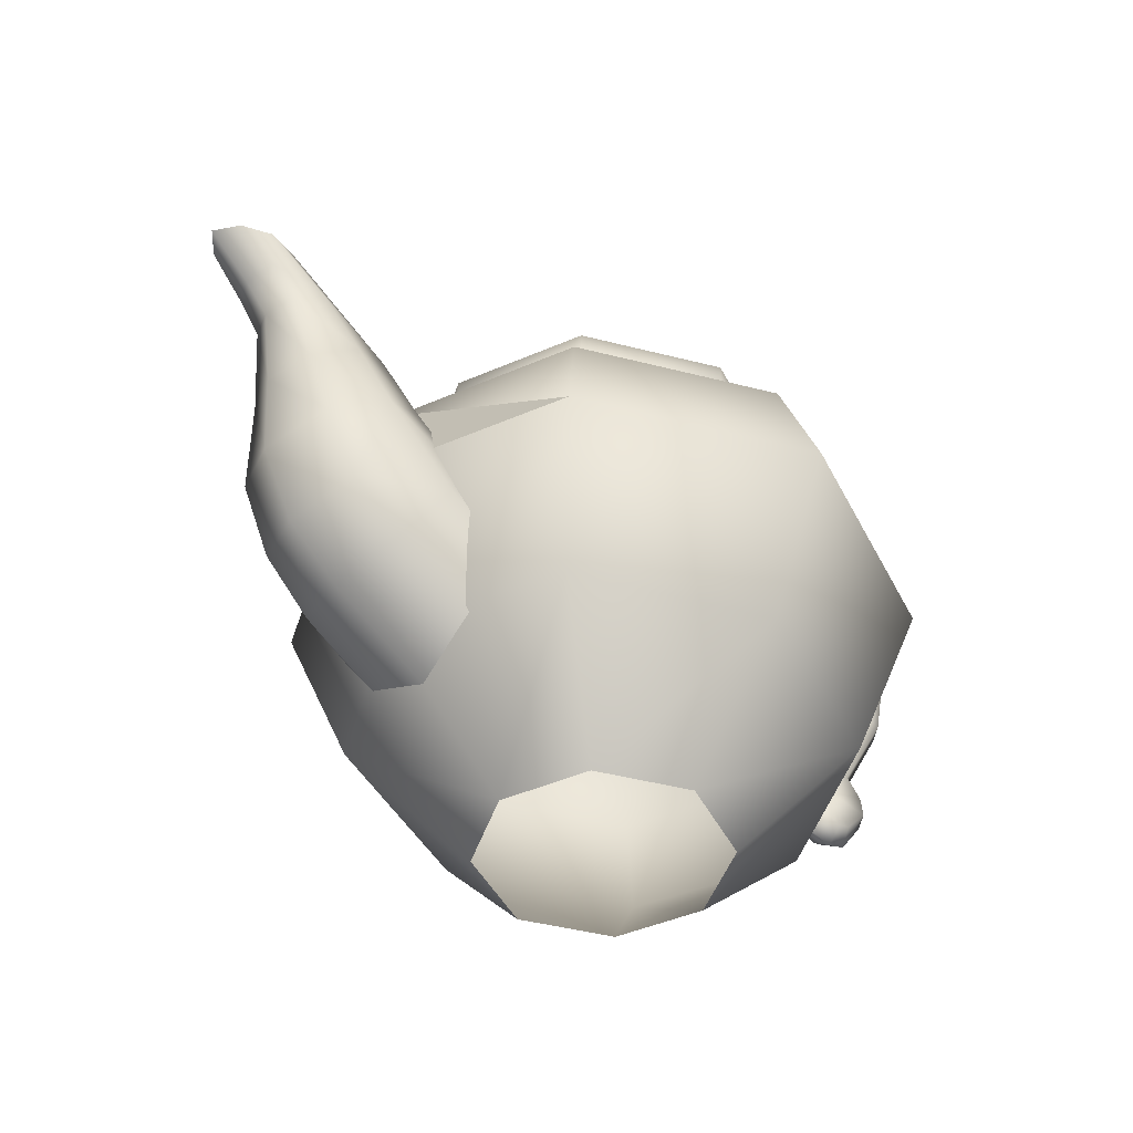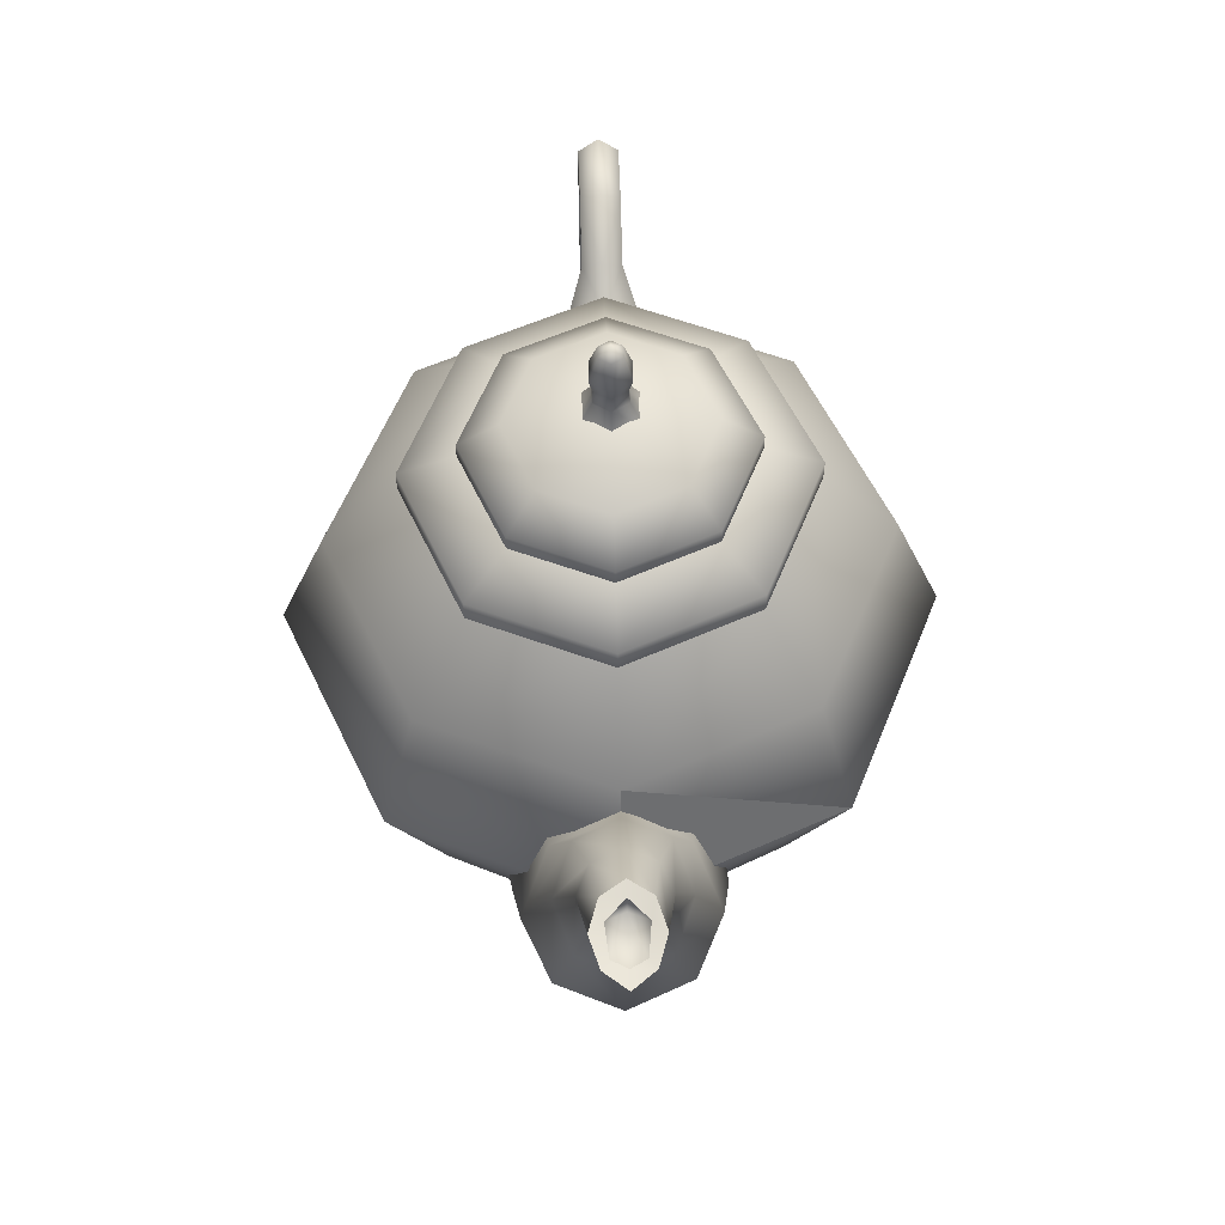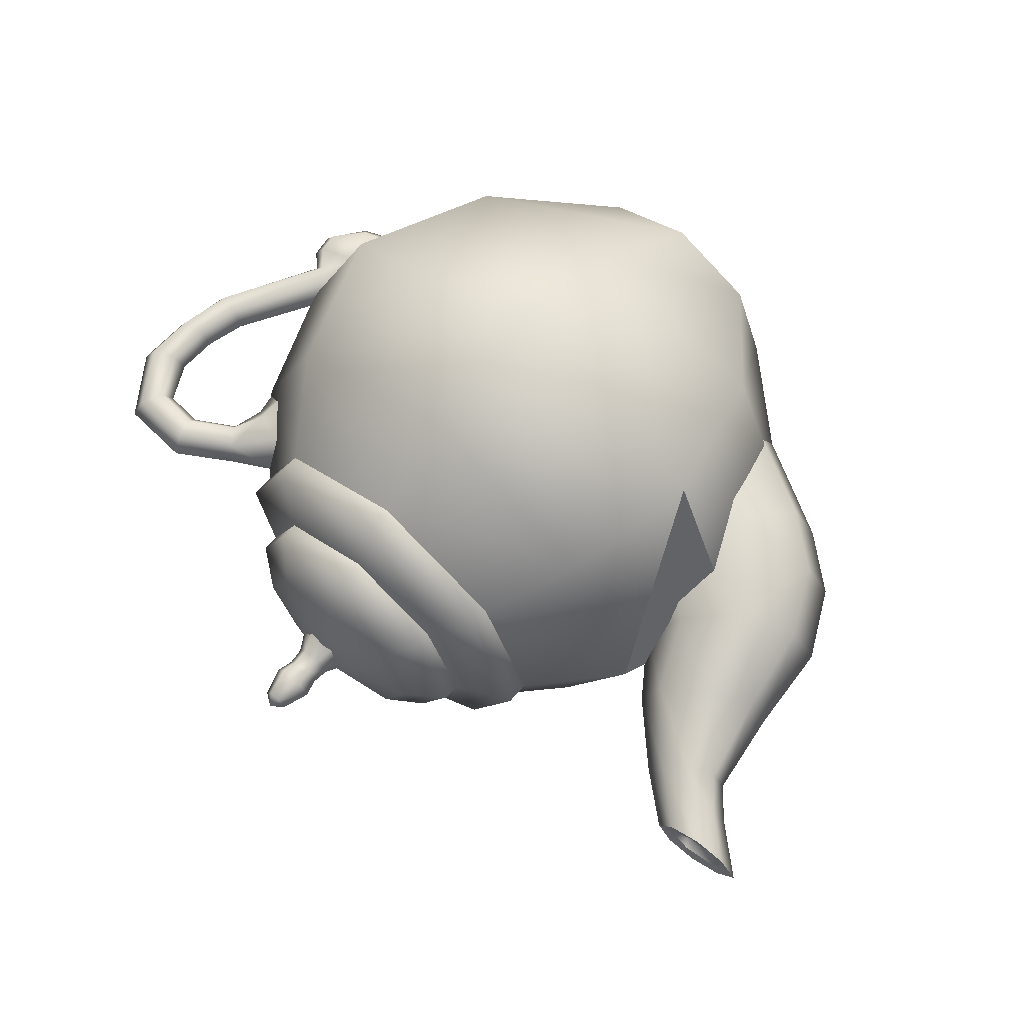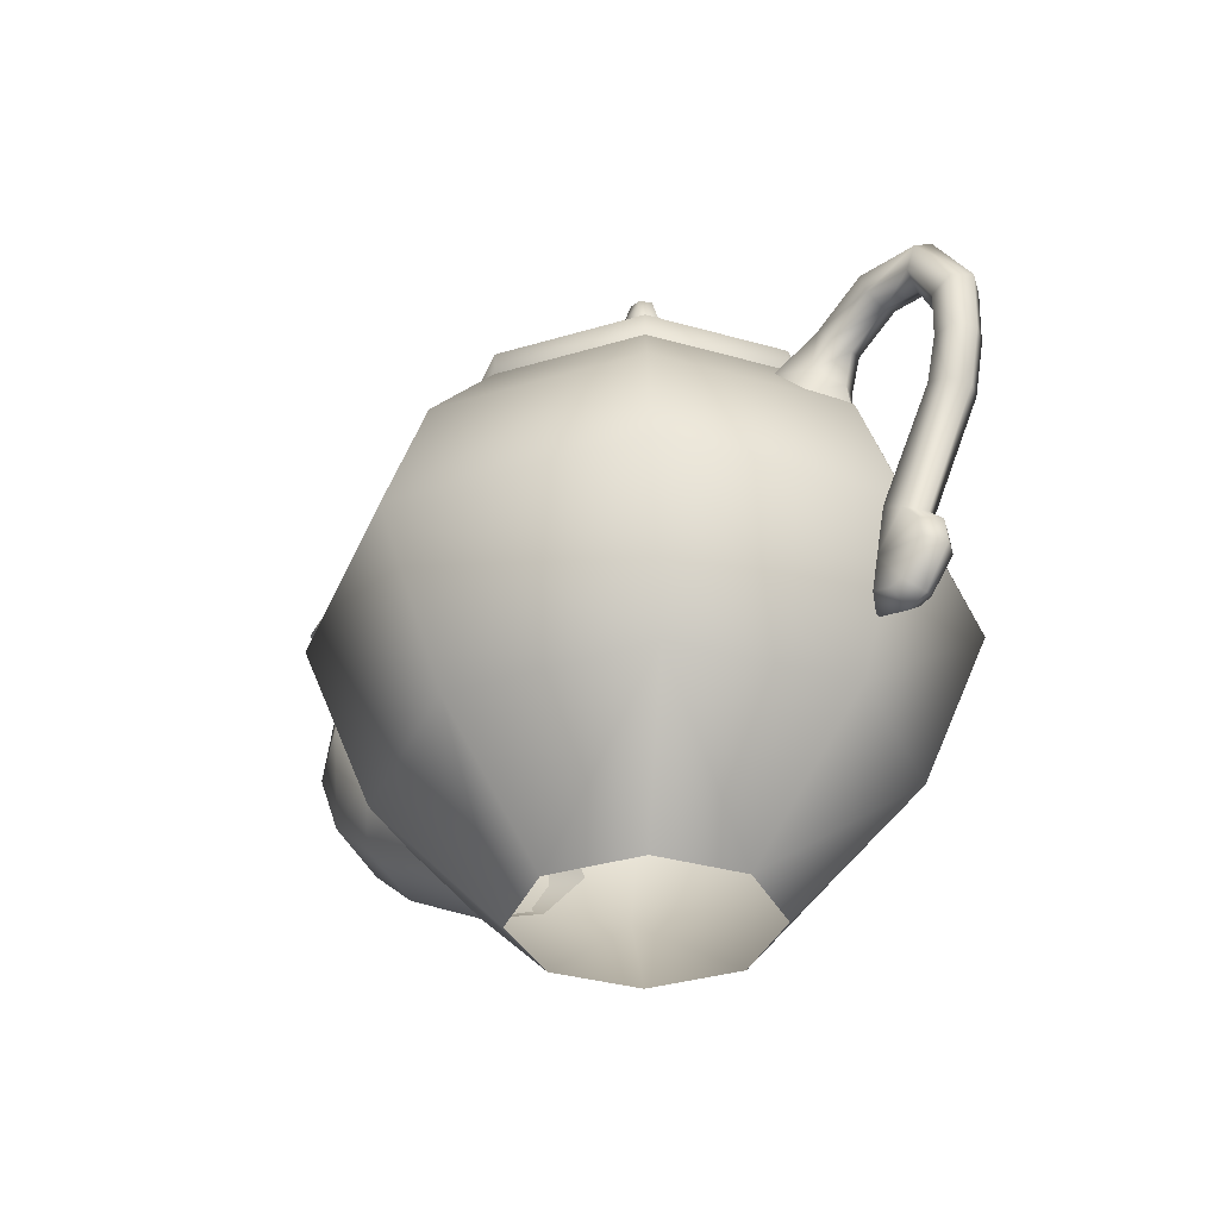
<metadata>
{"format":"obj","ext":"obj","renderer":"f3d","projection":"perspective","resolution":1024,"background":"white","views":[{"elev":-45.1,"azim":-40.9,"up":"+Y"},{"elev":58.8,"azim":-92.3,"up":"+Y"},{"elev":65.5,"azim":-139.3,"up":"+Z"},{"elev":-34.3,"azim":45.6,"up":"+Y"}]}
</metadata>
<code>
g default
v -0.1791 2.891 -0.000432
v -0.2338 2.891 -0.1333
v -0.2035 2.97 -0.1331
v -0.1573 2.97 -0.02061
v -0.04076 2.891 0.06179
v -0.04054 2.97 0.03205
v -0.0402 3.021 -0.01423
v -0.124 3.021 -0.05201
v -0.1571 3.021 -0.1327
v 0.07702 2.97 -0.01888
v 0.09846 2.891 0.001624
v 0.1249 2.97 -0.1307
v 0.1552 2.891 -0.1304
v 0.04413 3.021 -0.05077
v 0.07848 3.021 -0.131
v -0.1985 2.793 -0.1331
v -0.1536 2.793 -0.03197
v 0.1198 2.793 -0.1307
v 0.07349 2.793 -0.03029
v -0.04041 2.793 0.01541
v -0.1158 2.714 -0.1324
v -0.09431 2.714 -0.08004
v -0.03989 2.714 -0.0555
v 0.03719 2.714 -0.1313
v 0.01489 2.714 -0.07923
v -0.3181 3.007 -0.134
v -0.3467 3.032 -0.1342
v -0.3356 3.033 -0.1199
v -0.3119 3.012 -0.1165
v -0.3164 3.035 -0.1138
v -0.3026 2.988 -0.1338
v -0.296 2.992 -0.1157
v -0.2859 2.94 -0.1067
v -0.2954 2.935 -0.1338
v -0.2594 2.955 -0.09522
v -0.2799 3.001 -0.108
v -0.2651 3.008 -0.1154
v -0.2972 3.036 -0.1196
v -0.2583 3.012 -0.1335
v -0.2876 3.037 -0.1337
v -0.2334 2.971 -0.1063
v -0.2234 2.977 -0.1333
v -0.2785 2.887 -0.0941
v -0.2916 2.877 -0.1338
v -0.2468 2.904 -0.07744
v -0.2145 2.928 -0.09362
v -0.1963 2.938 -0.1331
v -0.2696 2.833 -0.1336
v -0.2577 2.845 -0.09171
v -0.1738 2.89 -0.08862
v -0.205 2.852 -0.07068
v -0.1553 2.826 -0.07105
v -0.2251 2.818 -0.089
v -0.1669 2.785 -0.0891
v -0.2361 2.804 -0.1333
v -0.1714 2.767 -0.1328
v -0.04751 3.087 -0.1141
v -0.05753 3.087 -0.1318
v -0.04901 3.101 -0.1317
v -0.0432 3.101 -0.1215
v -0.02721 3.087 -0.114
v -0.03142 3.101 -0.1214
v -0.01693 3.087 -0.1315
v -0.02545 3.101 -0.1316
v -0.04263 3.111 -0.1224
v -0.0479 3.111 -0.1317
v -0.03197 3.111 -0.1224
v -0.02657 3.111 -0.1316
v -0.04401 3.121 -0.1201
v -0.0506 3.121 -0.1317
v -0.04116 3.138 -0.125
v -0.04498 3.138 -0.1317
v -0.03723 3.144 -0.1316
v -0.03341 3.138 -0.1249
v -0.02949 3.138 -0.1316
v -0.03064 3.121 -0.12
v -0.02387 3.121 -0.1315
v -0.3094 3.034 -0.1458
v -0.2972 3.035 -0.1338
v -0.297 3.017 -0.1338
v -0.3291 3.032 -0.1439
v -0.3344 3.032 -0.1341
v -0.05753 3.087 -0.1318
v -0.04725 3.087 -0.1493
v -0.04305 3.101 -0.1419
v -0.04901 3.101 -0.1317
v -0.03127 3.101 -0.1418
v -0.02695 3.087 -0.1491
v -0.02545 3.101 -0.1316
v -0.01693 3.087 -0.1315
v -0.0479 3.111 -0.1317
v -0.0425 3.111 -0.1409
v -0.03184 3.111 -0.1408
v -0.02657 3.111 -0.1316
v -0.0506 3.121 -0.1317
v -0.04383 3.121 -0.1433
v -0.04498 3.138 -0.1317
v -0.04106 3.138 -0.1384
v -0.03723 3.144 -0.1316
v -0.03331 3.138 -0.1383
v -0.02949 3.138 -0.1316
v -0.02387 3.121 -0.1315
v -0.03046 3.121 -0.1432
v -0.03888 3.08 -0.1913
v -0.03932 3.096 -0.1319
v -0.08168 3.08 -0.173
v -0.09889 3.08 -0.1323
v -0.03871 3.061 -0.2153
v -0.09881 3.061 -0.1896
v -0.1229 3.061 -0.1325
v -0.03871 3.051 -0.2153
v -0.09881 3.051 -0.1896
v -0.1229 3.051 -0.1325
v 0.003636 3.08 -0.1724
v 0.02024 3.08 -0.1314
v 0.02101 3.061 -0.1887
v 0.04426 3.061 -0.1312
v 0.02101 3.051 -0.1887
v 0.04426 3.051 -0.1312
v -0.09881 3.051 -0.1896
v -0.1232 3.035 -0.2133
v -0.03845 3.035 -0.2494
v -0.03871 3.051 -0.2153
v -0.1229 3.051 -0.1325
v -0.1571 3.035 -0.1327
v -0.03845 3.021 -0.2494
v -0.1232 3.021 -0.2133
v -0.1571 3.021 -0.1327
v 0.02101 3.051 -0.1887
v 0.04571 3.035 -0.212
v 0.04426 3.051 -0.1312
v 0.07848 3.035 -0.131
v 0.04571 3.021 -0.212
v 0.07848 3.021 -0.131
v 0.1199 2.987 -0.1306
v 0.1234 2.967 -0.1306
v 0.1069 2.977 -0.1087
v 0.1093 2.994 -0.1138
v 0.08612 3 -0.1088
v 0.1253 3.007 -0.1306
v 0.1207 3.012 -0.1188
v 0.1505 3.022 -0.1304
v 0.1483 3.029 -0.1186
v 0.1772 3.026 -0.1184
v 0.1743 3.02 -0.1302
v 0.1834 3.04 -0.1183
v 0.1441 3.043 -0.1186
v 0.1866 3.047 -0.1301
v 0.1421 3.05 -0.1304
v 0.1925 2.999 -0.1183
v 0.1859 2.996 -0.1301
v 0.2058 3.005 -0.1182
v 0.2126 3.008 -0.1299
v 0.1916 2.971 -0.1183
v 0.185 2.971 -0.1301
v 0.2047 2.972 -0.1182
v 0.2114 2.973 -0.1299
v 0.1114 3.023 -0.1189
v 0.107 3.028 -0.1307
v 0.08337 3.015 -0.1309
v 0.1847 2.943 -0.1183
v 0.1783 2.945 -0.1302
v 0.1491 2.882 -0.1186
v 0.1431 2.885 -0.1304
v 0.1615 2.875 -0.1185
v 0.1978 2.94 -0.1182
v 0.1695 2.874 -0.1302
v 0.2044 2.938 -0.13
v 0.1367 2.856 -0.1305
v 0.1429 2.854 -0.1186
v 0.1718 2.863 -0.1184
v 0.1735 2.851 -0.1184
v 0.1787 2.864 -0.1302
v 0.1303 2.827 -0.1305
v 0.1386 2.834 -0.1187
v 0.1501 2.83 -0.1186
v 0.1512 2.821 -0.1304
v 0.1578 2.833 -0.1185
v 0.1638 2.826 -0.1303
v 0.1808 2.85 -0.1302
v -0.3293 3.032 -0.1243
v -0.3344 3.032 -0.1341
v -0.297 3.017 -0.1338
v -0.3096 3.034 -0.1221
v -0.2972 3.035 -0.1338
v -0.03994 3.051 -0.04842
v -0.0402 3.035 -0.01423
v -0.124 3.035 -0.05201
v -0.09939 3.051 -0.07522
v -0.1571 3.035 -0.1327
v -0.1229 3.051 -0.1325
v -0.124 3.021 -0.05201
v -0.0402 3.021 -0.01423
v -0.1571 3.021 -0.1327
v 0.04413 3.035 -0.05077
v 0.01989 3.051 -0.07434
v 0.07848 3.035 -0.131
v 0.04426 3.051 -0.1312
v 0.04413 3.021 -0.05077
v 0.07848 3.021 -0.131
v -0.297 3.036 -0.1482
v -0.2876 3.037 -0.1337
v -0.2972 3.035 -0.1338
v -0.3094 3.034 -0.1458
v -0.3161 3.035 -0.1543
v -0.3291 3.032 -0.1439
v -0.3353 3.033 -0.1485
v -0.3344 3.032 -0.1341
v -0.3467 3.032 -0.1342
v -0.3356 3.033 -0.1199
v -0.3467 3.032 -0.1342
v -0.3344 3.032 -0.1341
v -0.3293 3.032 -0.1243
v -0.3164 3.035 -0.1138
v -0.3096 3.034 -0.1221
v -0.2972 3.036 -0.1196
v -0.2972 3.035 -0.1338
v -0.2876 3.037 -0.1337
v -0.2876 3.037 -0.1337
v -0.297 3.036 -0.1482
v -0.2649 3.008 -0.1519
v -0.2583 3.012 -0.1335
v -0.2796 3.001 -0.1595
v -0.3161 3.035 -0.1543
v -0.233 2.971 -0.1606
v -0.2234 2.977 -0.1333
v -0.2589 2.955 -0.172
v -0.2855 2.94 -0.161
v -0.2958 2.992 -0.1521
v -0.2954 2.935 -0.1338
v -0.3026 2.988 -0.1338
v -0.2139 2.928 -0.1729
v -0.1963 2.938 -0.1331
v -0.246 2.904 -0.1896
v -0.2779 2.887 -0.1734
v -0.2916 2.877 -0.1338
v -0.1731 2.89 -0.1764
v -0.204 2.852 -0.1948
v -0.158 2.815 -0.2007
v -0.2245 2.818 -0.1768
v -0.1662 2.785 -0.1758
v -0.2361 2.804 -0.1333
v -0.1714 2.767 -0.1328
v -0.2571 2.845 -0.1746
v -0.2696 2.833 -0.1336
v -0.3116 3.012 -0.1515
v -0.3181 3.007 -0.134
v -0.3353 3.033 -0.1485
v -0.3467 3.032 -0.1342
v -0.08212 3.08 -0.09152
v -0.03932 3.096 -0.1319
v -0.03976 3.08 -0.07242
v -0.09889 3.08 -0.1323
v -0.09939 3.061 -0.07522
v -0.03994 3.061 -0.04842
v -0.1229 3.061 -0.1325
v -0.09939 3.051 -0.07522
v -0.03994 3.051 -0.04842
v -0.1229 3.051 -0.1325
v 0.002874 3.08 -0.09089
v 0.02024 3.08 -0.1314
v 0.01989 3.061 -0.07434
v 0.04426 3.061 -0.1312
v 0.01989 3.051 -0.07434
v 0.04426 3.051 -0.1312
v -0.1771 2.891 -0.2654
v -0.03789 2.891 -0.3255
v -0.03811 2.97 -0.2958
v -0.1557 2.97 -0.2449
v -0.2338 2.891 -0.1333
v -0.2035 2.97 -0.1331
v -0.1232 3.021 -0.2133
v -0.03845 3.021 -0.2494
v -0.1571 3.021 -0.1327
v 0.1004 2.891 -0.2633
v 0.07869 2.97 -0.2431
v 0.1552 2.891 -0.1304
v 0.1249 2.97 -0.1307
v 0.04571 3.021 -0.212
v 0.07848 3.021 -0.131
v -0.1985 2.793 -0.1331
v -0.1521 2.793 -0.2335
v 0.1198 2.793 -0.1307
v 0.07498 2.793 -0.2318
v -0.03823 2.793 -0.2792
v -0.1158 2.714 -0.1324
v -0.09353 2.714 -0.1845
v -0.03876 2.714 -0.2083
v 0.01566 2.714 -0.1837
v 0.03719 2.714 -0.1313
v 0.08337 3.015 -0.1309
v 0.08645 3 -0.1529
v 0.1116 3.023 -0.1424
v 0.107 3.028 -0.1307
v 0.1443 3.043 -0.1422
v 0.1421 3.05 -0.1304
v 0.1836 3.04 -0.1419
v 0.1866 3.047 -0.1301
v 0.1774 3.026 -0.142
v 0.1485 3.029 -0.1422
v 0.1743 3.02 -0.1302
v 0.1505 3.022 -0.1304
v 0.206 3.005 -0.1418
v 0.2126 3.008 -0.1299
v 0.1927 2.999 -0.1419
v 0.1859 2.996 -0.1301
v 0.2114 2.973 -0.1299
v 0.2049 2.972 -0.1418
v 0.1917 2.971 -0.1419
v 0.185 2.971 -0.1301
v 0.1208 3.012 -0.1424
v 0.1253 3.007 -0.1306
v 0.1096 2.994 -0.1476
v 0.1199 2.987 -0.1306
v 0.1072 2.977 -0.1527
v 0.1234 2.967 -0.1306
v 0.2044 2.938 -0.13
v 0.198 2.94 -0.1418
v 0.1616 2.875 -0.1421
v 0.1695 2.874 -0.1302
v 0.1493 2.882 -0.1422
v 0.1849 2.943 -0.1419
v 0.1431 2.885 -0.1304
v 0.1783 2.945 -0.1302
v 0.172 2.863 -0.142
v 0.1787 2.864 -0.1302
v 0.1431 2.854 -0.1422
v 0.1736 2.851 -0.142
v 0.1367 2.856 -0.1305
v 0.1579 2.833 -0.1421
v 0.1638 2.826 -0.1303
v 0.1808 2.85 -0.1302
v 0.1303 2.827 -0.1305
v 0.1387 2.834 -0.1422
v 0.1503 2.83 -0.1422
v 0.1512 2.821 -0.1304
g polySurface1
f 3 2 1
f 4 3 1
f 4 1 5
f 6 4 5
f 4 6 7
f 8 4 7
f 3 4 8
f 9 3 8
f 10 6 5
f 6 10 7
f 11 10 5
f 12 10 11
f 13 12 11
f 10 14 7
f 10 12 14
f 12 15 14
f 2 16 1
f 16 17 1
f 18 13 11
f 19 18 11
f 19 11 5
f 20 19 5
f 20 5 1
f 17 20 1
f 17 16 21
f 22 17 21
f 20 17 22
f 23 20 22
f 19 20 23
f 24 18 19
f 25 24 19
f 25 19 23
f 28 27 26
f 29 28 26
f 29 30 28
f 29 26 31
f 32 29 31
f 33 32 31
f 34 33 31
f 33 35 32
f 35 36 32
f 36 30 29
f 32 36 29
f 36 37 30
f 37 38 30
f 37 39 38
f 39 40 38
f 41 37 36
f 35 41 36
f 42 39 37
f 41 42 37
f 43 33 34
f 44 43 34
f 45 35 33
f 43 45 33
f 46 41 35
f 45 46 35
f 47 42 41
f 46 47 41
f 43 44 48
f 49 43 48
f 49 45 43
f 50 46 45
f 50 47 46
f 51 50 45
f 51 45 49
f 52 50 51
f 52 51 53
f 53 49 48
f 53 51 49
f 54 52 53
f 54 53 55
f 55 53 48
f 56 54 55
f 59 58 57
f 60 59 57
f 60 57 61
f 62 60 61
f 62 61 63
f 64 62 63
f 59 60 65
f 66 59 65
f 60 62 67
f 65 60 67
f 62 64 68
f 67 62 68
f 66 65 69
f 70 66 69
f 70 69 71
f 72 70 71
f 71 73 72
f 74 73 71
f 71 69 74
f 75 73 74
f 69 76 74
f 74 76 75
f 65 67 76
f 69 65 76
f 76 77 75
f 67 68 77
f 76 67 77
f 80 79 78
f 80 78 81
f 80 81 82
f 85 84 83
f 86 85 83
f 85 87 84
f 87 88 84
f 87 89 88
f 89 90 88
f 85 86 91
f 92 85 91
f 87 85 92
f 89 87 93
f 93 87 92
f 94 89 93
f 92 91 95
f 96 92 95
f 93 92 96
f 96 95 97
f 98 96 97
f 97 99 98
f 98 99 100
f 100 99 101
f 101 102 100
f 102 103 100
f 103 96 98
f 100 103 98
f 94 93 103
f 102 94 103
f 103 93 96
f 106 105 104
f 107 105 106
f 104 108 106
f 108 109 106
f 106 109 107
f 109 110 107
f 108 111 109
f 111 112 109
f 109 112 110
f 112 113 110
f 105 114 104
f 108 104 114
f 105 115 114
f 116 108 114
f 116 114 115
f 111 108 116
f 117 116 115
f 118 111 116
f 118 116 117
f 119 118 117
f 122 121 120
f 123 122 120
f 120 121 124
f 121 125 124
f 122 126 121
f 126 127 121
f 121 127 125
f 127 128 125
f 122 123 129
f 130 122 129
f 126 122 130
f 130 129 131
f 132 130 131
f 133 126 130
f 133 130 132
f 134 133 132
f 137 136 135
f 138 137 135
f 138 139 137
f 138 135 140
f 141 138 140
f 141 140 142
f 143 141 142
f 144 143 142
f 145 144 142
f 144 146 143
f 146 147 143
f 146 148 147
f 148 149 147
f 150 144 145
f 151 150 145
f 152 146 144
f 150 152 144
f 153 148 146
f 152 153 146
f 154 150 151
f 155 154 151
f 156 152 150
f 154 156 150
f 157 153 152
f 156 157 152
f 147 158 143
f 158 141 143
f 159 158 147
f 149 159 147
f 159 160 158
f 160 139 158
f 158 139 138
f 141 158 138
f 161 154 155
f 162 161 155
f 163 161 162
f 164 163 162
f 163 165 161
f 165 166 161
f 166 156 154
f 161 166 154
f 165 167 166
f 167 168 166
f 168 157 156
f 166 168 156
f 163 164 169
f 170 163 169
f 165 163 170
f 171 165 170
f 167 165 171
f 170 172 171
f 173 167 171
f 173 171 172
f 170 169 174
f 175 170 174
f 175 174 176
f 175 176 170
f 174 177 176
f 178 172 170
f 176 178 170
f 178 179 172
f 179 178 176
f 177 179 176
f 179 180 172
f 180 173 172
f 183 182 181
f 183 181 184
f 183 184 185
f 188 187 186
f 189 188 186
f 190 188 189
f 191 190 189
f 188 192 187
f 192 193 187
f 194 192 188
f 190 194 188
f 187 195 186
f 195 196 186
f 195 197 196
f 197 198 196
f 199 195 187
f 193 199 187
f 200 197 195
f 199 200 195
f 203 202 201
f 204 203 201
f 204 201 205
f 204 205 206
f 205 207 206
f 206 207 208
f 207 209 208
f 212 211 210
f 213 212 210
f 213 210 214
f 215 213 214
f 215 214 216
f 215 216 217
f 216 218 217
f 221 220 219
f 222 221 219
f 221 223 220
f 223 224 220
f 225 221 222
f 226 225 222
f 227 223 221
f 225 227 221
f 227 228 223
f 228 229 223
f 223 229 224
f 228 230 229
f 230 231 229
f 232 225 226
f 233 232 226
f 234 227 225
f 232 234 225
f 235 228 227
f 234 235 227
f 236 230 228
f 235 236 228
f 237 232 233
f 234 232 237
f 238 234 237
f 239 238 237
f 240 238 239
f 241 240 239
f 242 240 241
f 243 242 241
f 244 235 234
f 236 235 244
f 240 244 238
f 238 244 234
f 245 236 244
f 245 244 240
f 242 245 240
f 231 247 246
f 246 247 248
f 246 248 224
f 247 249 248
f 229 231 246
f 229 246 224
f 252 251 250
f 250 251 253
f 250 254 252
f 254 255 252
f 256 254 250
f 253 256 250
f 254 257 255
f 257 258 255
f 259 257 254
f 256 259 254
f 251 252 260
f 251 260 261
f 262 260 252
f 255 262 252
f 263 261 260
f 262 263 260
f 264 262 255
f 258 264 255
f 265 263 262
f 264 265 262
f 268 267 266
f 269 268 266
f 269 266 270
f 271 269 270
f 268 269 272
f 273 268 272
f 269 271 274
f 272 269 274
f 267 268 275
f 268 276 275
f 275 276 277
f 276 278 277
f 268 273 279
f 276 268 279
f 276 279 280
f 278 276 280
f 281 270 266
f 282 281 266
f 282 266 267
f 277 283 275
f 283 284 275
f 284 285 275
f 285 282 267
f 285 267 275
f 286 281 282
f 287 286 282
f 282 285 288
f 287 282 288
f 285 284 289
f 288 285 289
f 284 283 290
f 289 284 290
f 293 292 291
f 294 293 291
f 295 293 294
f 296 295 294
f 297 295 296
f 298 297 296
f 297 299 295
f 299 300 295
f 295 300 293
f 299 301 300
f 301 302 300
f 303 297 298
f 304 303 298
f 305 299 297
f 303 305 297
f 306 301 299
f 305 306 299
f 303 304 307
f 308 303 307
f 305 303 308
f 309 305 308
f 306 305 309
f 310 306 309
f 300 302 311
f 300 311 293
f 302 312 311
f 311 312 313
f 311 313 293
f 312 314 313
f 313 314 315
f 313 315 292
f 293 313 292
f 314 316 315
f 308 307 317
f 318 308 317
f 309 308 318
f 319 318 317
f 320 319 317
f 319 321 318
f 321 322 318
f 322 309 318
f 310 309 322
f 321 323 322
f 323 324 322
f 325 319 320
f 326 325 320
f 327 319 325
f 327 321 319
f 325 328 327
f 328 325 326
f 329 323 321
f 327 329 321
f 330 327 328
f 330 328 331
f 328 332 331
f 332 328 326
f 333 329 327
f 334 333 327
f 334 335 333
f 335 330 331
f 335 327 330
f 334 327 335
f 335 336 333
f 336 335 331
f 324 310 322

</code>
